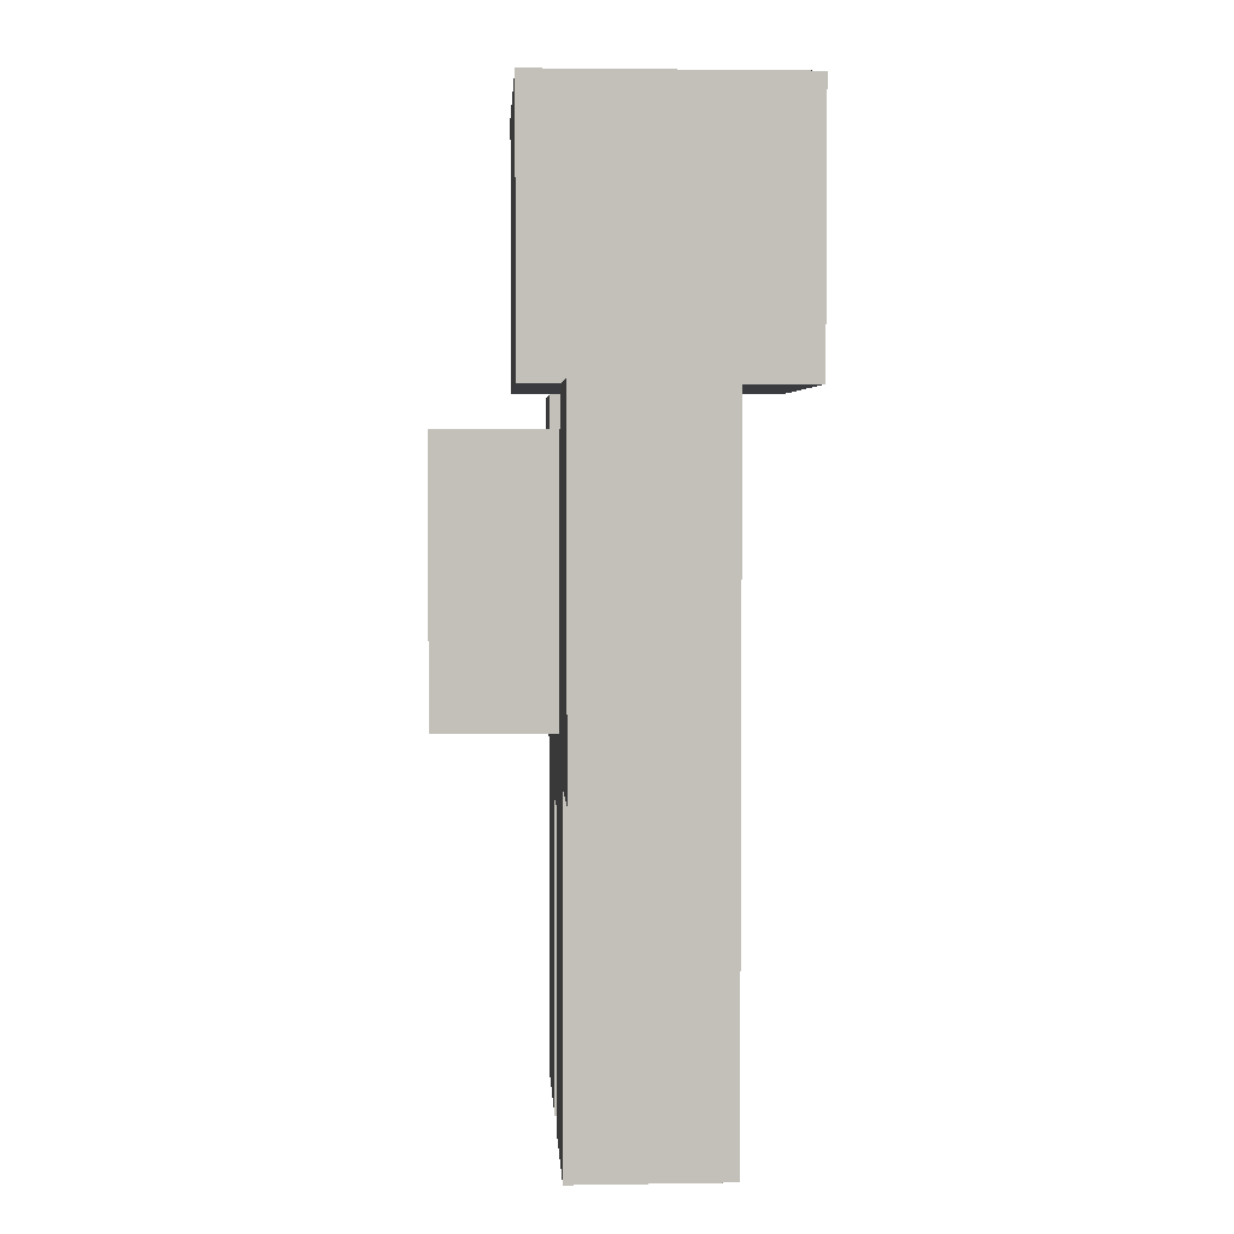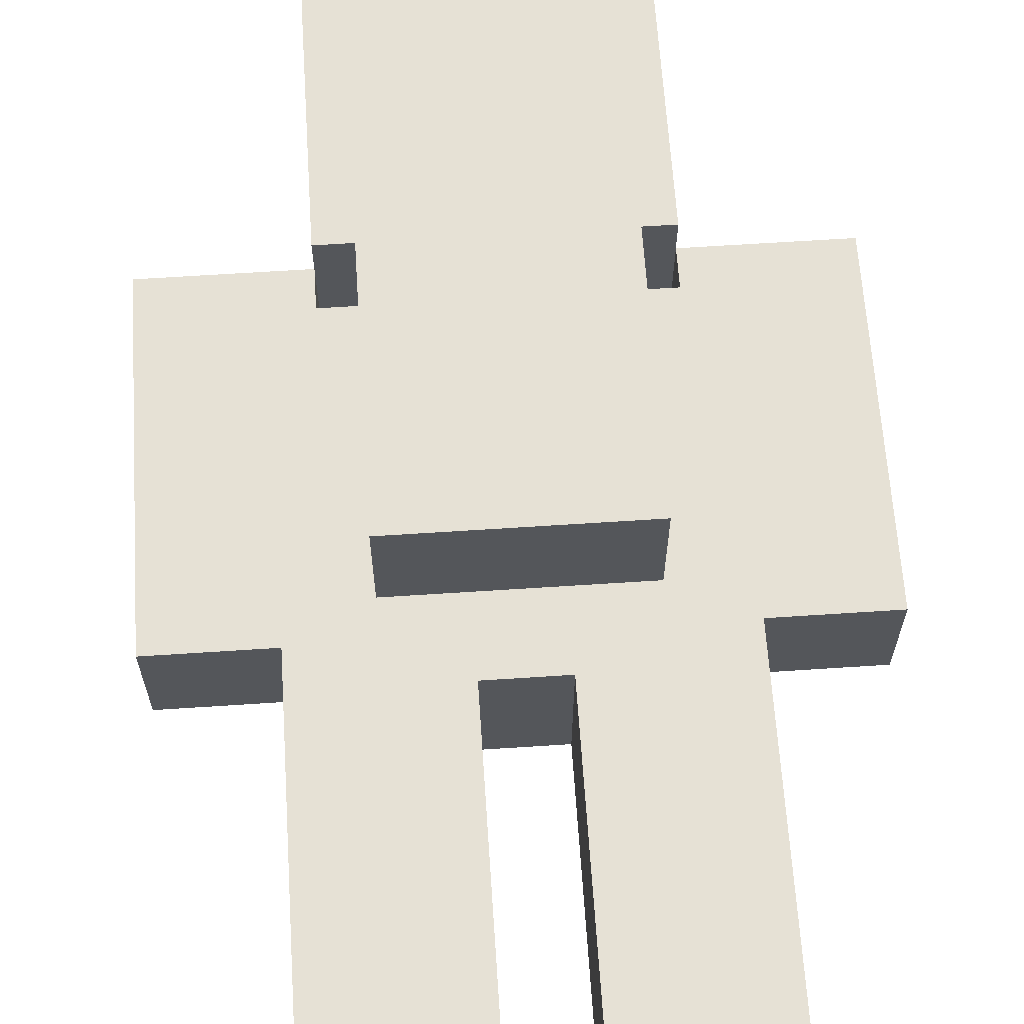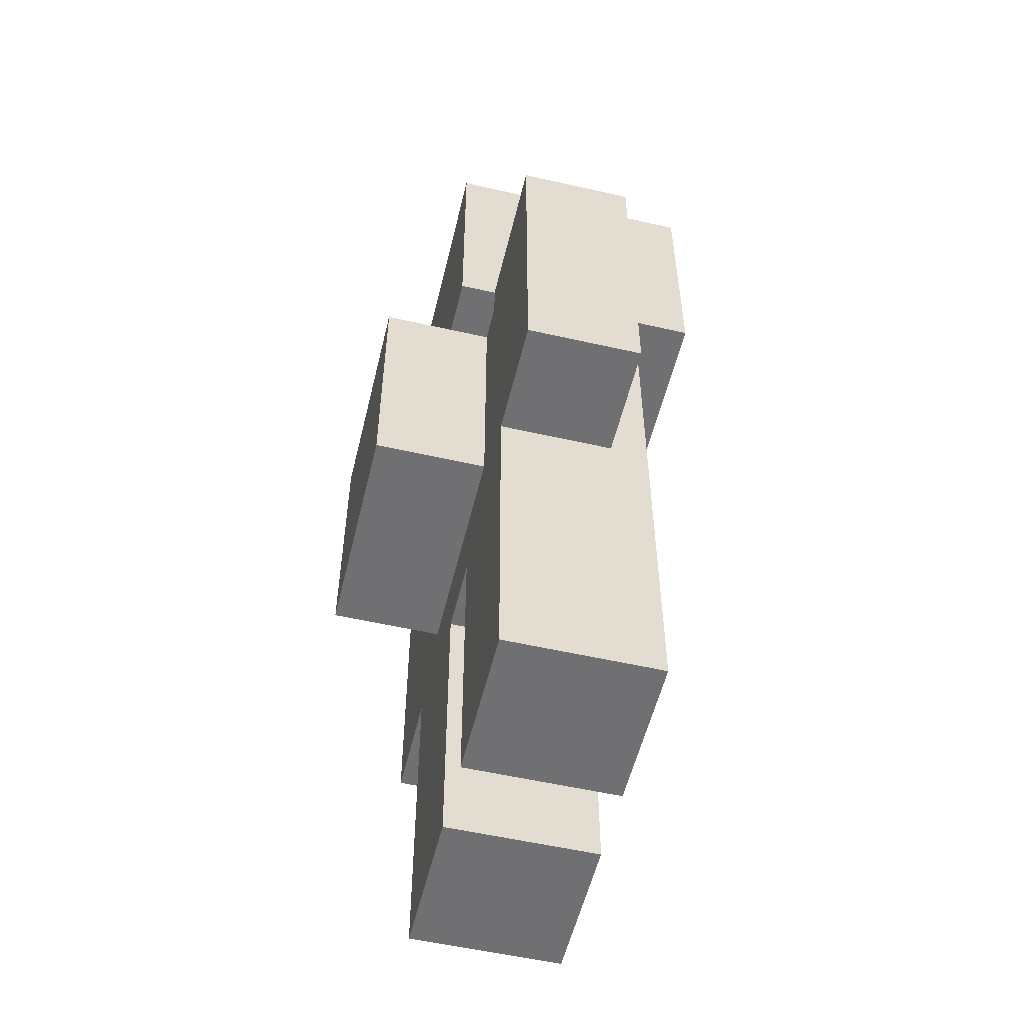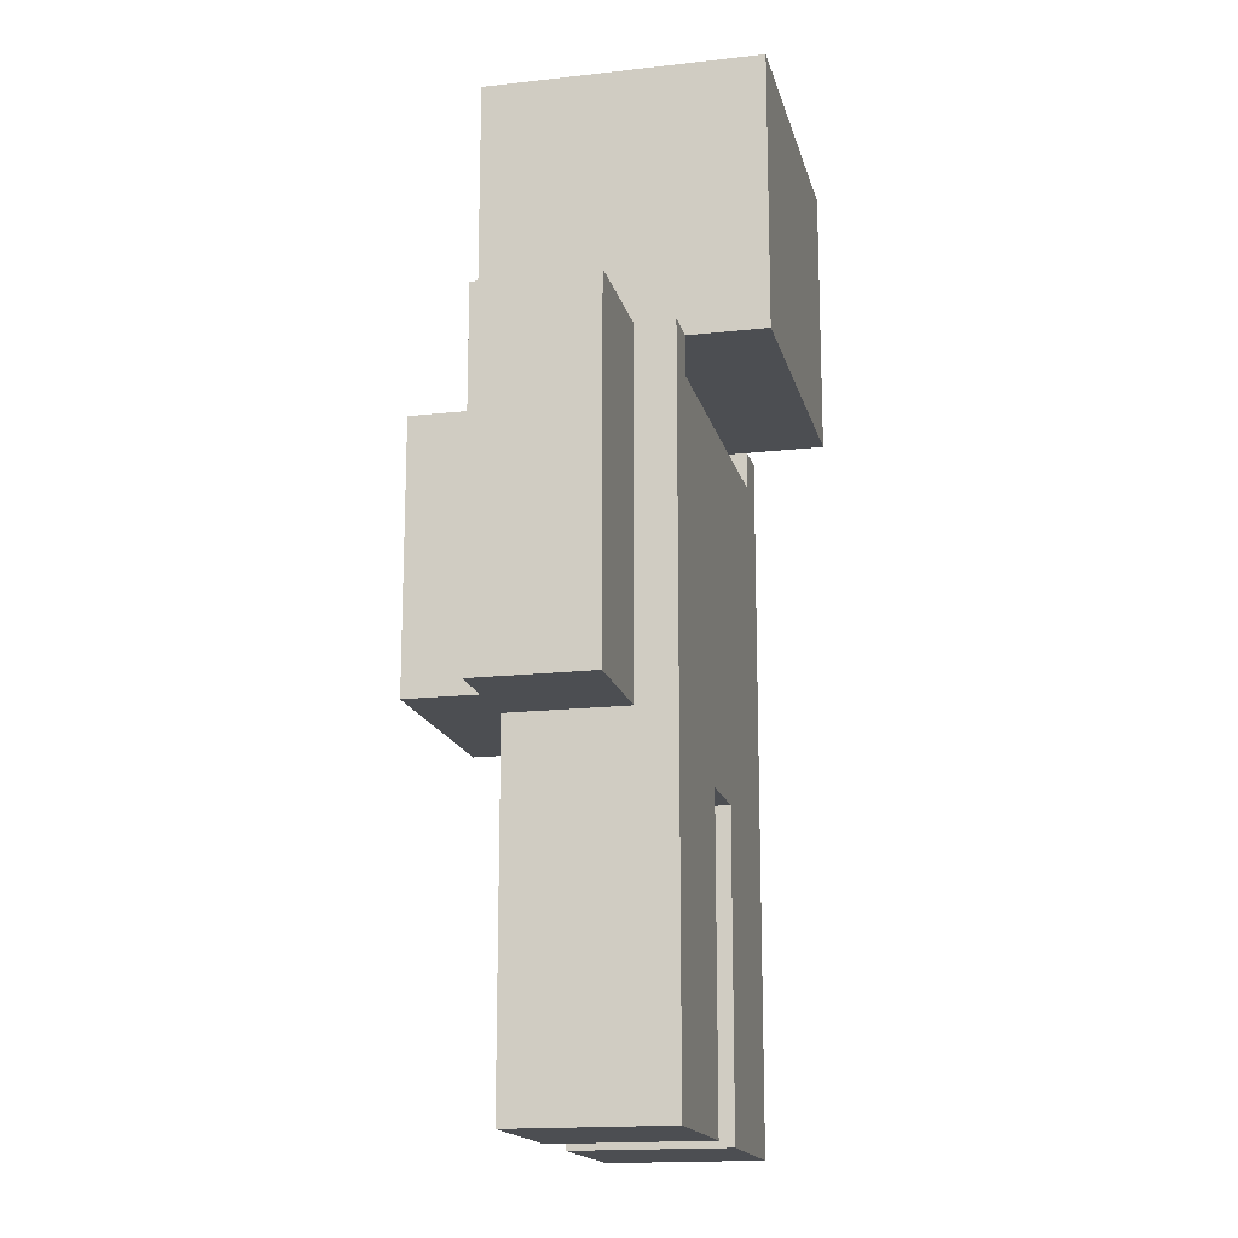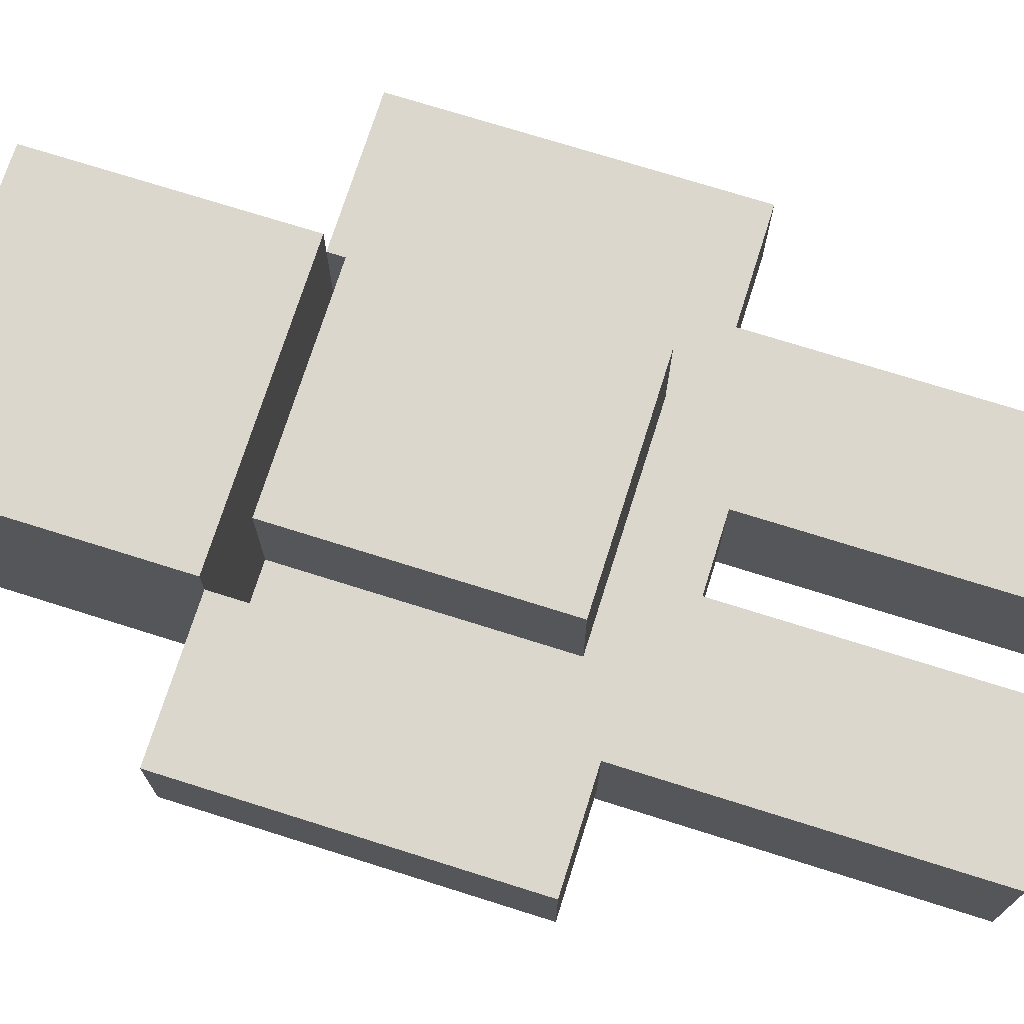
<metadata>
{"format":"obj","ext":"obj","renderer":"f3d","projection":"perspective","resolution":1024,"background":"white","views":[{"elev":3.5,"azim":86.8,"up":"+Y"},{"elev":64.4,"azim":-3.8,"up":"+Z"},{"elev":-55.0,"azim":76.5,"up":"+Y"},{"elev":-16.5,"azim":103.1,"up":"+Y"},{"elev":72.9,"azim":-72.5,"up":"+Z"}]}
</metadata>
<code>
o
v 1.6 0.9 -6.1
v 1.6 0.9 -6.4
v 1.6 1 -6.2
v 1.6 1 -6.3
v 1.6 1.7 -6.2
v 1.6 1.7 -6.3
v 1.6 1.8 -6.1
v 1.6 1.8 -6.4
v 1.9 0 -6.1
v 1.9 0 -6.5
v 1.9 0.5 -6.1
v 1.9 0.5 -6.2
v 1.9 0.5 -6.4
v 1.9 0.5 -6.5
v 1.9 0.9 -6.1
v 1.9 0.9 -6.2
v 1.9 0.9 -6.3
v 1.9 0.9 -6.4
v 1.9 1 -6.4
v 1.9 1.7 -6.4
v 1.9 1.8 -6.4
v 1.9 1.8 -6.5
v 2 1.8 -6
v 2 1.8 -6.1
v 2 1.8 -6.5
v 2 1.8 -6.7
v 2 1.9 -6.6
v 2 1.9 -6.7
v 2 2.3 -6.6
v 2 2.3 -6.7
v 2 2.5 -6
v 2 2.5 -6.7
v 2.1 1 -5.8
v 2.1 1 -6.1
v 2.1 1.1 -5.9
v 2.1 1.1 -6.1
v 2.1 1.7 -5.8
v 2.1 1.7 -5.9
v 2.1 1.7 -6.1
v 2.5 0 -6.1
v 2.5 0 -6.5
v 2.5 0.5 -6.1
v 2.5 0.5 -6.2
v 2.5 0.5 -6.4
v 2.5 0.5 -6.5
v 2.5 0.8 -6.1
v 2.5 0.8 -6.2
v 2.5 0.8 -6.4
v 2.5 0.8 -6.5
v 2.8 1.7 -6.1
v 2.8 1.7 -6.5
v 2.8 1.8 -6.1
v 2.8 1.8 -6.5
v 2 1.7 -6.1
v 2 1.7 -6.5
v 2 1.8 -6.1
v 2 1.8 -6.5
v 2.3 0 -6.1
v 2.3 0 -6.5
v 2.3 0.5 -6.1
v 2.3 0.5 -6.2
v 2.3 0.5 -6.4
v 2.3 0.5 -6.5
v 2.3 0.8 -6.1
v 2.3 0.8 -6.2
v 2.3 0.8 -6.4
v 2.3 0.8 -6.5
v 2.7 1 -5.8
v 2.7 1 -6.1
v 2.7 1.1 -5.9
v 2.7 1.1 -6.1
v 2.7 1.7 -5.8
v 2.7 1.7 -5.9
v 2.7 1.7 -6.1
v 2.8 1.8 -6
v 2.8 1.8 -6.1
v 2.8 1.8 -6.5
v 2.8 1.8 -6.7
v 2.8 1.9 -6.6
v 2.8 1.9 -6.7
v 2.8 2.3 -6.6
v 2.8 2.3 -6.7
v 2.8 2.5 -6
v 2.8 2.5 -6.7
v 2.9 0 -6.1
v 2.9 0 -6.5
v 2.9 0.5 -6.1
v 2.9 0.5 -6.2
v 2.9 0.5 -6.4
v 2.9 0.5 -6.5
v 2.9 0.9 -6.1
v 2.9 0.9 -6.2
v 2.9 0.9 -6.3
v 2.9 0.9 -6.4
v 2.9 1 -6.4
v 2.9 1.7 -6.4
v 2.9 1.8 -6.4
v 2.9 1.8 -6.5
v 3.2 0.9 -6.1
v 3.2 0.9 -6.4
v 3.2 1 -6.2
v 3.2 1 -6.3
v 3.2 1.7 -6.2
v 3.2 1.7 -6.3
v 3.2 1.8 -6.1
v 3.2 1.8 -6.4
v 2.1 1 -5.8
v 2.1 1.7 -5.8
v 2.2 1.1 -5.8
v 2.2 1.7 -5.8
v 2.6 1.1 -5.8
v 2.6 1.7 -5.8
v 2.7 1 -5.8
v 2.7 1.7 -5.8
v 2 1.8 -6
v 2 2.5 -6
v 2.8 1.8 -6
v 2.8 2.5 -6
v 1.6 0.9 -6.1
v 1.6 1.8 -6.1
v 1.7 1 -6.1
v 1.7 1.7 -6.1
v 1.9 0 -6.1
v 1.9 0.5 -6.1
v 1.9 0.9 -6.1
v 1.9 1 -6.1
v 1.9 1.7 -6.1
v 2 0.1 -6.1
v 2 0.4 -6.1
v 2 0.5 -6.1
v 2 1.7 -6.1
v 2 1.8 -6.1
v 2.1 1 -6.1
v 2.1 1.1 -6.1
v 2.1 1.7 -6.1
v 2.2 0.1 -6.1
v 2.2 0.4 -6.1
v 2.2 0.5 -6.1
v 2.2 0.9 -6.1
v 2.2 1 -6.1
v 2.3 0 -6.1
v 2.3 0.5 -6.1
v 2.3 0.8 -6.1
v 2.5 0 -6.1
v 2.5 0.5 -6.1
v 2.5 0.8 -6.1
v 2.6 0.1 -6.1
v 2.6 0.4 -6.1
v 2.6 0.5 -6.1
v 2.6 0.9 -6.1
v 2.6 1 -6.1
v 2.7 1 -6.1
v 2.7 1.1 -6.1
v 2.7 1.7 -6.1
v 2.8 0.1 -6.1
v 2.8 0.4 -6.1
v 2.8 0.5 -6.1
v 2.8 1.7 -6.1
v 2.8 1.8 -6.1
v 2.9 0 -6.1
v 2.9 0.5 -6.1
v 2.9 0.9 -6.1
v 2.9 1 -6.1
v 2.9 1.7 -6.1
v 3.1 1 -6.1
v 3.1 1.7 -6.1
v 3.2 0.9 -6.1
v 3.2 1.8 -6.1
v 1.6 0.9 -6.4
v 1.6 1.8 -6.4
v 1.7 1 -6.4
v 1.7 1.7 -6.4
v 1.9 0.9 -6.4
v 1.9 1 -6.4
v 1.9 1.7 -6.4
v 1.9 1.8 -6.4
v 2.9 0.9 -6.4
v 2.9 1 -6.4
v 2.9 1.7 -6.4
v 2.9 1.8 -6.4
v 3.1 1 -6.4
v 3.1 1.7 -6.4
v 3.2 0.9 -6.4
v 3.2 1.8 -6.4
v 1.9 0 -6.5
v 1.9 0.5 -6.5
v 1.9 1.8 -6.5
v 2 0.1 -6.5
v 2 0.4 -6.5
v 2 0.5 -6.5
v 2 1.7 -6.5
v 2 1.8 -6.5
v 2.1 1.2 -6.5
v 2.1 1.5 -6.5
v 2.2 0.1 -6.5
v 2.2 0.4 -6.5
v 2.2 0.5 -6.5
v 2.2 0.9 -6.5
v 2.2 1.3 -6.5
v 2.2 1.4 -6.5
v 2.2 1.5 -6.5
v 2.2 1.6 -6.5
v 2.3 0 -6.5
v 2.3 0.5 -6.5
v 2.3 0.8 -6.5
v 2.3 1.3 -6.5
v 2.3 1.4 -6.5
v 2.5 0 -6.5
v 2.5 0.5 -6.5
v 2.5 0.8 -6.5
v 2.5 1.3 -6.5
v 2.5 1.4 -6.5
v 2.6 0.1 -6.5
v 2.6 0.4 -6.5
v 2.6 0.5 -6.5
v 2.6 0.9 -6.5
v 2.6 1.3 -6.5
v 2.6 1.4 -6.5
v 2.6 1.5 -6.5
v 2.6 1.6 -6.5
v 2.7 1.2 -6.5
v 2.7 1.5 -6.5
v 2.8 0.1 -6.5
v 2.8 0.4 -6.5
v 2.8 0.5 -6.5
v 2.8 1.7 -6.5
v 2.8 1.8 -6.5
v 2.9 0 -6.5
v 2.9 0.5 -6.5
v 2.9 1.8 -6.5
v 2 1.8 -6.7
v 2 1.9 -6.7
v 2 2.3 -6.7
v 2 2.5 -6.7
v 2.1 2 -6.7
v 2.1 2.1 -6.7
v 2.1 2.3 -6.7
v 2.1 2.4 -6.7
v 2.2 2 -6.7
v 2.2 2.1 -6.7
v 2.4 2.2 -6.7
v 2.4 2.3 -6.7
v 2.6 2.2 -6.7
v 2.6 2.3 -6.7
v 2.7 2.3 -6.7
v 2.7 2.4 -6.7
v 2.8 1.8 -6.7
v 2.8 1.9 -6.7
v 2.8 2.3 -6.7
v 2.8 2.5 -6.7
v 1.9 0 -6.1
v 2.3 0 -6.1
v 2.5 0 -6.1
v 2.9 0 -6.1
v 1.9 0 -6.5
v 2.3 0 -6.5
v 2.5 0 -6.5
v 2.9 0 -6.5
v 2.3 0.8 -6.1
v 2.5 0.8 -6.1
v 2.3 0.8 -6.2
v 2.5 0.8 -6.2
v 2.3 0.8 -6.4
v 2.5 0.8 -6.4
v 2.3 0.8 -6.5
v 2.5 0.8 -6.5
v 1.6 0.9 -6.1
v 1.9 0.9 -6.1
v 2.9 0.9 -6.1
v 3.2 0.9 -6.1
v 1.7 0.9 -6.2
v 1.9 0.9 -6.2
v 2.9 0.9 -6.2
v 3.1 0.9 -6.2
v 1.7 0.9 -6.3
v 1.9 0.9 -6.3
v 2.9 0.9 -6.3
v 3.1 0.9 -6.3
v 1.6 0.9 -6.4
v 1.9 0.9 -6.4
v 2.9 0.9 -6.4
v 3.2 0.9 -6.4
v 2.1 1 -5.8
v 2.7 1 -5.8
v 2.2 1 -5.9
v 2.6 1 -5.9
v 2.1 1 -6.1
v 2.2 1 -6.1
v 2.6 1 -6.1
v 2.7 1 -6.1
v 2 1.8 -6
v 2.8 1.8 -6
v 2 1.8 -6.1
v 2.8 1.8 -6.1
v 2 1.8 -6.5
v 2.8 1.8 -6.5
v 2 1.8 -6.7
v 2.8 1.8 -6.7
v 2.1 1.7 -5.8
v 2.2 1.7 -5.8
v 2.6 1.7 -5.8
v 2.7 1.7 -5.8
v 2.1 1.7 -5.9
v 2.2 1.7 -5.9
v 2.6 1.7 -5.9
v 2.7 1.7 -5.9
v 2 1.7 -6.1
v 2.1 1.7 -6.1
v 2.7 1.7 -6.1
v 2.8 1.7 -6.1
v 2 1.7 -6.5
v 2.8 1.7 -6.5
v 1.6 1.8 -6.1
v 2 1.8 -6.1
v 2.8 1.8 -6.1
v 3.2 1.8 -6.1
v 1.7 1.8 -6.2
v 1.9 1.8 -6.2
v 2.9 1.8 -6.2
v 3.1 1.8 -6.2
v 1.7 1.8 -6.3
v 1.9 1.8 -6.3
v 2.9 1.8 -6.3
v 3.1 1.8 -6.3
v 1.6 1.8 -6.4
v 1.9 1.8 -6.4
v 2.9 1.8 -6.4
v 3.2 1.8 -6.4
v 1.9 1.8 -6.5
v 2 1.8 -6.5
v 2.8 1.8 -6.5
v 2.9 1.8 -6.5
v 2 2.5 -6
v 2.8 2.5 -6
v 2 2.5 -6.7
v 2.8 2.5 -6.7
f 3 2 1
f 4 2 3
f 5 3 1
f 5 4 3
f 6 2 4
f 6 4 5
f 7 5 1
f 7 6 5
f 8 2 6
f 8 6 7
f 11 10 9
f 12 10 11
f 13 10 12
f 14 10 13
f 15 12 11
f 16 13 12
f 16 12 15
f 17 13 16
f 18 14 13
f 18 13 17
f 19 14 18
f 20 14 19
f 21 14 20
f 22 14 21
f 27 24 23
f 27 26 25
f 27 25 24
f 28 26 27
f 29 27 23
f 29 28 27
f 30 28 29
f 31 29 23
f 31 30 29
f 32 30 31
f 35 34 33
f 36 34 35
f 37 35 33
f 38 36 35
f 38 35 37
f 39 36 38
f 42 41 40
f 43 41 42
f 44 41 43
f 45 41 44
f 46 43 42
f 47 44 43
f 47 43 46
f 48 45 44
f 48 44 47
f 49 45 48
f 52 51 50
f 53 51 52
f 54 55 56
f 56 55 57
f 58 59 60
f 60 59 61
f 61 59 62
f 62 59 63
f 60 61 64
f 61 62 65
f 64 61 65
f 62 63 66
f 65 62 66
f 66 63 67
f 68 69 70
f 70 69 71
f 68 70 72
f 70 71 73
f 72 70 73
f 73 71 74
f 75 76 79
f 77 78 79
f 76 77 79
f 79 78 80
f 75 79 81
f 79 80 81
f 81 80 82
f 75 81 83
f 81 82 83
f 83 82 84
f 85 86 87
f 87 86 88
f 88 86 89
f 89 86 90
f 87 88 91
f 88 89 92
f 91 88 92
f 92 89 93
f 89 90 94
f 93 89 94
f 94 90 95
f 95 90 96
f 96 90 97
f 97 90 98
f 99 100 101
f 101 100 102
f 99 101 103
f 101 102 103
f 102 100 104
f 103 102 104
f 99 103 105
f 103 104 105
f 104 100 106
f 105 104 106
f 109 108 107
f 110 108 109
f 111 109 107
f 111 110 109
f 112 110 111
f 113 111 107
f 113 112 111
f 114 112 113
f 117 116 115
f 118 116 117
f 121 120 119
f 122 120 121
f 125 121 119
f 126 122 121
f 126 121 125
f 127 120 122
f 127 122 126
f 128 124 123
f 129 124 128
f 130 125 124
f 130 124 129
f 130 126 125
f 130 127 126
f 131 120 127
f 131 127 130
f 132 120 131
f 133 131 130
f 134 131 133
f 135 131 134
f 136 129 128
f 136 128 123
f 137 130 129
f 137 129 136
f 138 133 130
f 138 130 137
f 139 133 138
f 140 133 139
f 141 136 123
f 141 137 136
f 141 138 137
f 142 139 138
f 142 138 141
f 143 139 142
f 146 139 143
f 147 145 144
f 148 145 147
f 149 146 145
f 149 145 148
f 150 140 139
f 150 146 149
f 150 139 146
f 151 140 150
f 152 150 149
f 152 151 150
f 155 148 147
f 155 147 144
f 156 149 148
f 156 148 155
f 157 152 149
f 157 149 156
f 157 154 153
f 157 153 152
f 158 154 157
f 160 156 155
f 160 155 144
f 160 157 156
f 161 159 158
f 161 157 160
f 161 158 157
f 162 159 161
f 163 159 162
f 164 159 163
f 165 164 163
f 165 163 162
f 166 159 164
f 166 164 165
f 167 165 162
f 167 166 165
f 168 159 166
f 168 166 167
f 169 170 171
f 171 170 172
f 169 171 173
f 171 172 174
f 173 171 174
f 172 170 175
f 174 172 175
f 175 170 176
f 177 178 181
f 178 179 181
f 179 180 182
f 181 179 182
f 177 181 183
f 181 182 183
f 182 180 184
f 183 182 184
f 185 186 188
f 188 186 189
f 186 187 190
f 189 186 190
f 190 187 191
f 191 187 192
f 190 191 193
f 193 191 194
f 188 189 195
f 185 188 195
f 189 190 196
f 195 189 196
f 190 193 197
f 196 190 197
f 197 193 198
f 193 194 199
f 199 194 200
f 194 191 201
f 200 194 201
f 201 191 202
f 185 195 203
f 195 196 203
f 196 197 203
f 197 198 204
f 203 197 204
f 204 198 205
f 199 200 206
f 193 199 206
f 201 202 207
f 206 200 207
f 200 201 207
f 205 198 210
f 193 206 211
f 206 207 211
f 207 202 212
f 211 207 212
f 208 209 213
f 213 209 214
f 209 210 215
f 214 209 215
f 198 193 216
f 215 210 216
f 210 198 216
f 193 211 217
f 211 212 217
f 212 202 218
f 217 212 218
f 218 202 219
f 202 191 220
f 219 202 220
f 193 217 221
f 218 219 221
f 216 193 221
f 217 218 221
f 215 216 221
f 219 220 222
f 221 219 222
f 213 214 223
f 208 213 223
f 214 215 224
f 223 214 224
f 215 221 225
f 224 215 225
f 221 222 225
f 220 191 226
f 225 222 226
f 222 220 226
f 224 225 228
f 208 223 228
f 223 224 228
f 226 227 229
f 228 225 229
f 225 226 229
f 229 227 230
f 232 233 235
f 235 233 236
f 233 234 237
f 236 233 237
f 237 234 238
f 235 236 239
f 232 235 239
f 237 238 240
f 239 236 240
f 236 237 240
f 239 240 241
f 240 238 241
f 241 238 242
f 239 241 243
f 241 242 243
f 242 238 244
f 243 242 244
f 243 244 245
f 244 238 245
f 238 234 246
f 245 238 246
f 231 232 247
f 243 245 248
f 247 232 248
f 232 239 248
f 239 243 248
f 245 246 249
f 248 245 249
f 246 234 250
f 249 246 250
f 255 252 251
f 256 252 255
f 257 254 253
f 258 254 257
f 261 260 259
f 262 260 261
f 263 262 261
f 264 262 263
f 265 264 263
f 266 264 265
f 271 268 267
f 272 268 271
f 273 270 269
f 274 270 273
f 275 272 271
f 275 271 267
f 276 272 275
f 277 274 273
f 278 270 274
f 278 274 277
f 279 276 275
f 279 275 267
f 280 276 279
f 281 278 277
f 282 270 278
f 282 278 281
f 285 284 283
f 286 284 285
f 287 285 283
f 288 286 285
f 288 285 287
f 289 284 286
f 289 286 288
f 290 284 289
f 293 292 291
f 294 292 293
f 295 294 293
f 296 294 295
f 297 296 295
f 298 296 297
f 299 300 303
f 300 301 304
f 303 300 304
f 301 302 305
f 304 301 305
f 305 302 306
f 303 304 308
f 304 305 308
f 305 306 308
f 308 306 309
f 308 309 311
f 309 310 311
f 307 308 311
f 311 310 312
f 313 314 317
f 317 314 318
f 315 316 319
f 319 316 320
f 313 317 321
f 317 318 321
f 318 314 322
f 321 318 322
f 319 320 323
f 315 319 323
f 320 316 324
f 323 320 324
f 313 321 325
f 321 322 325
f 322 314 326
f 325 322 326
f 315 323 327
f 323 324 327
f 324 316 328
f 327 324 328
f 326 314 329
f 329 314 330
f 315 327 331
f 331 327 332
f 333 334 335
f 335 334 336

</code>
